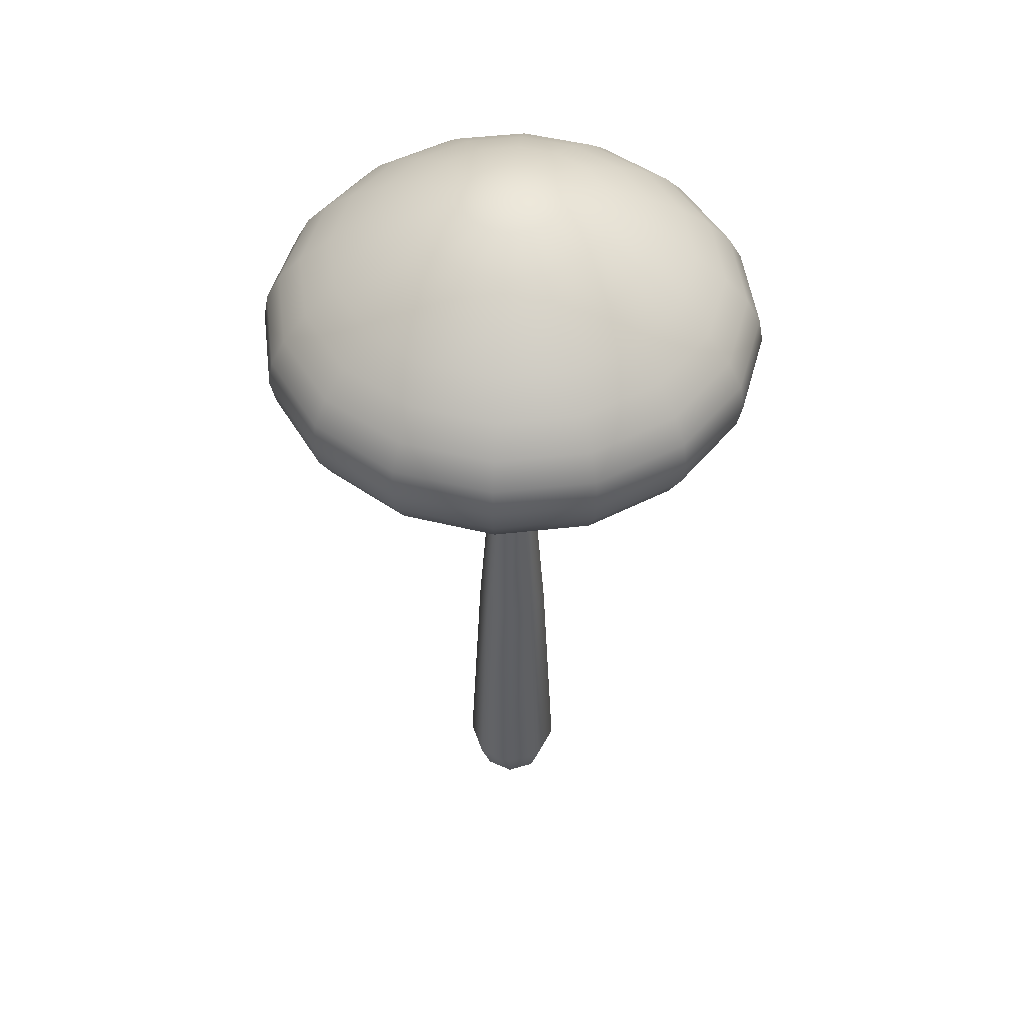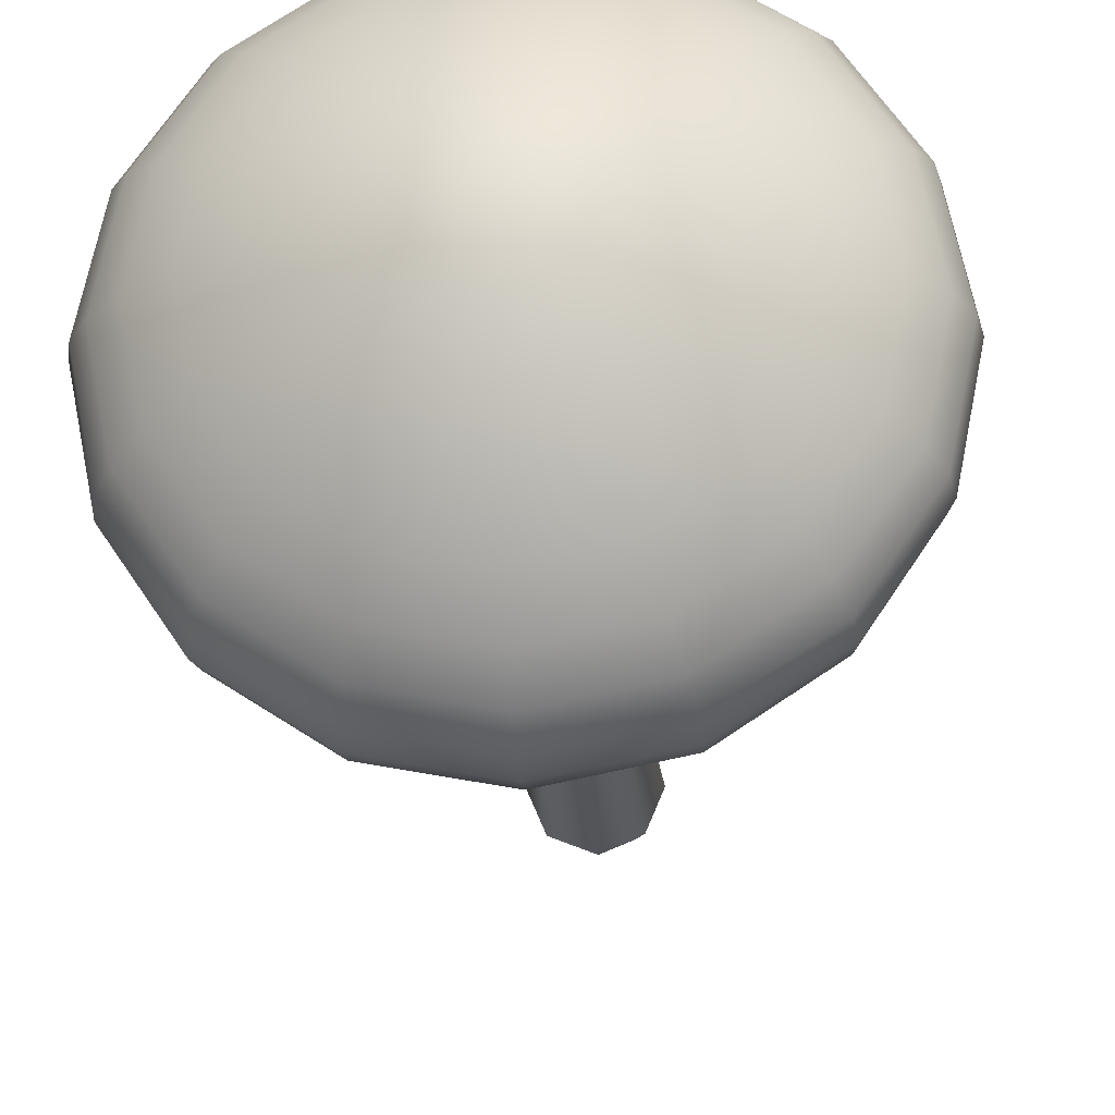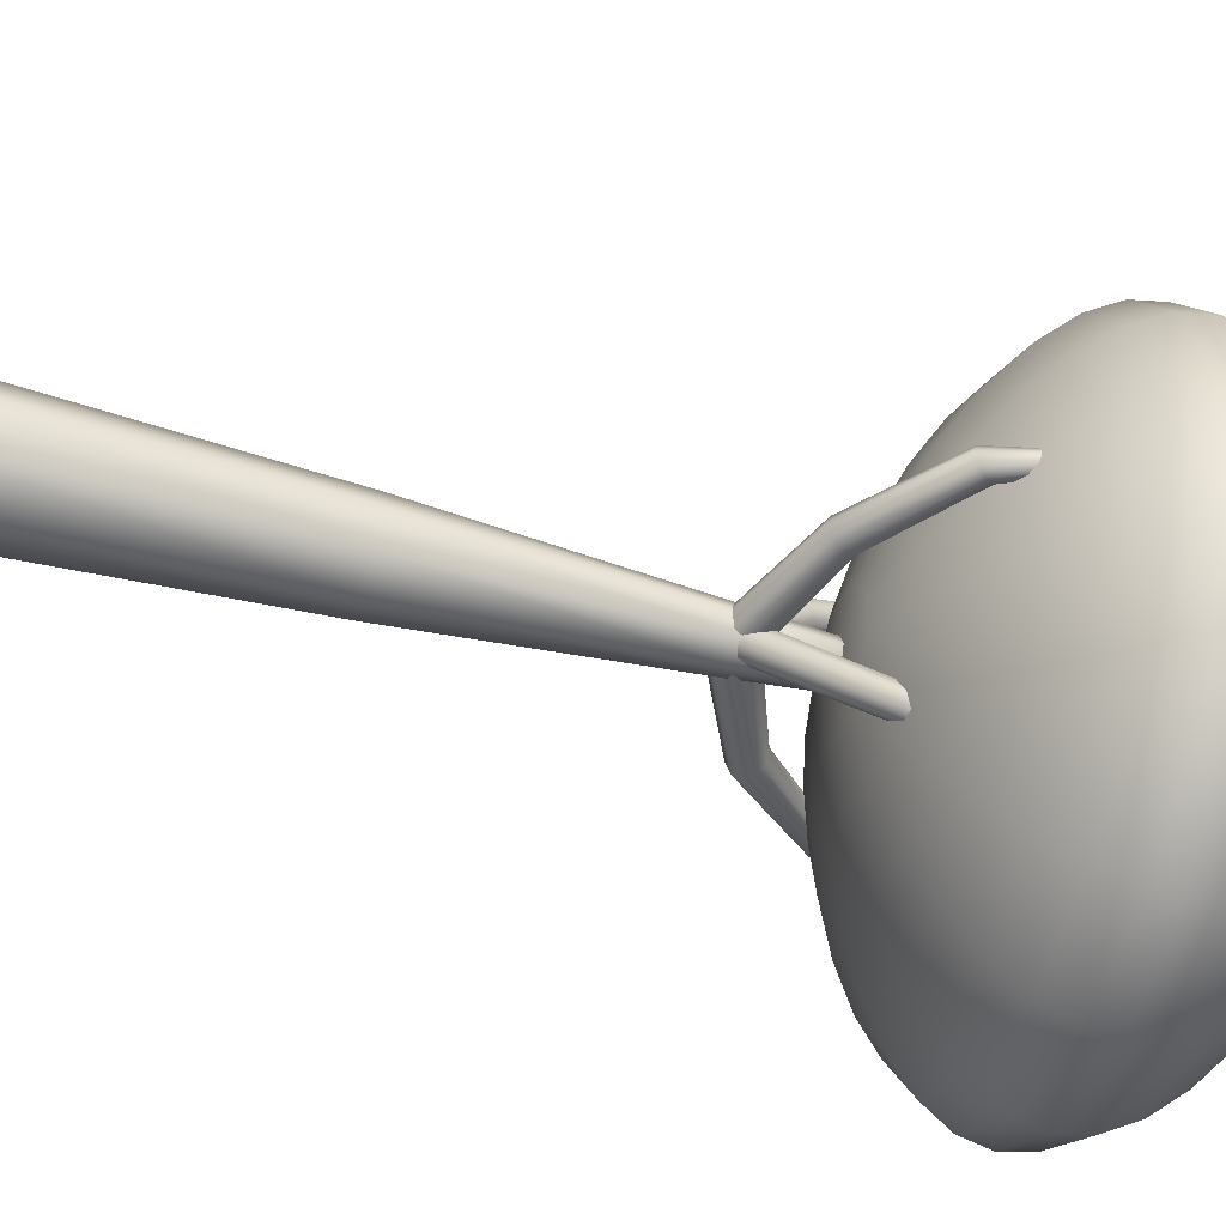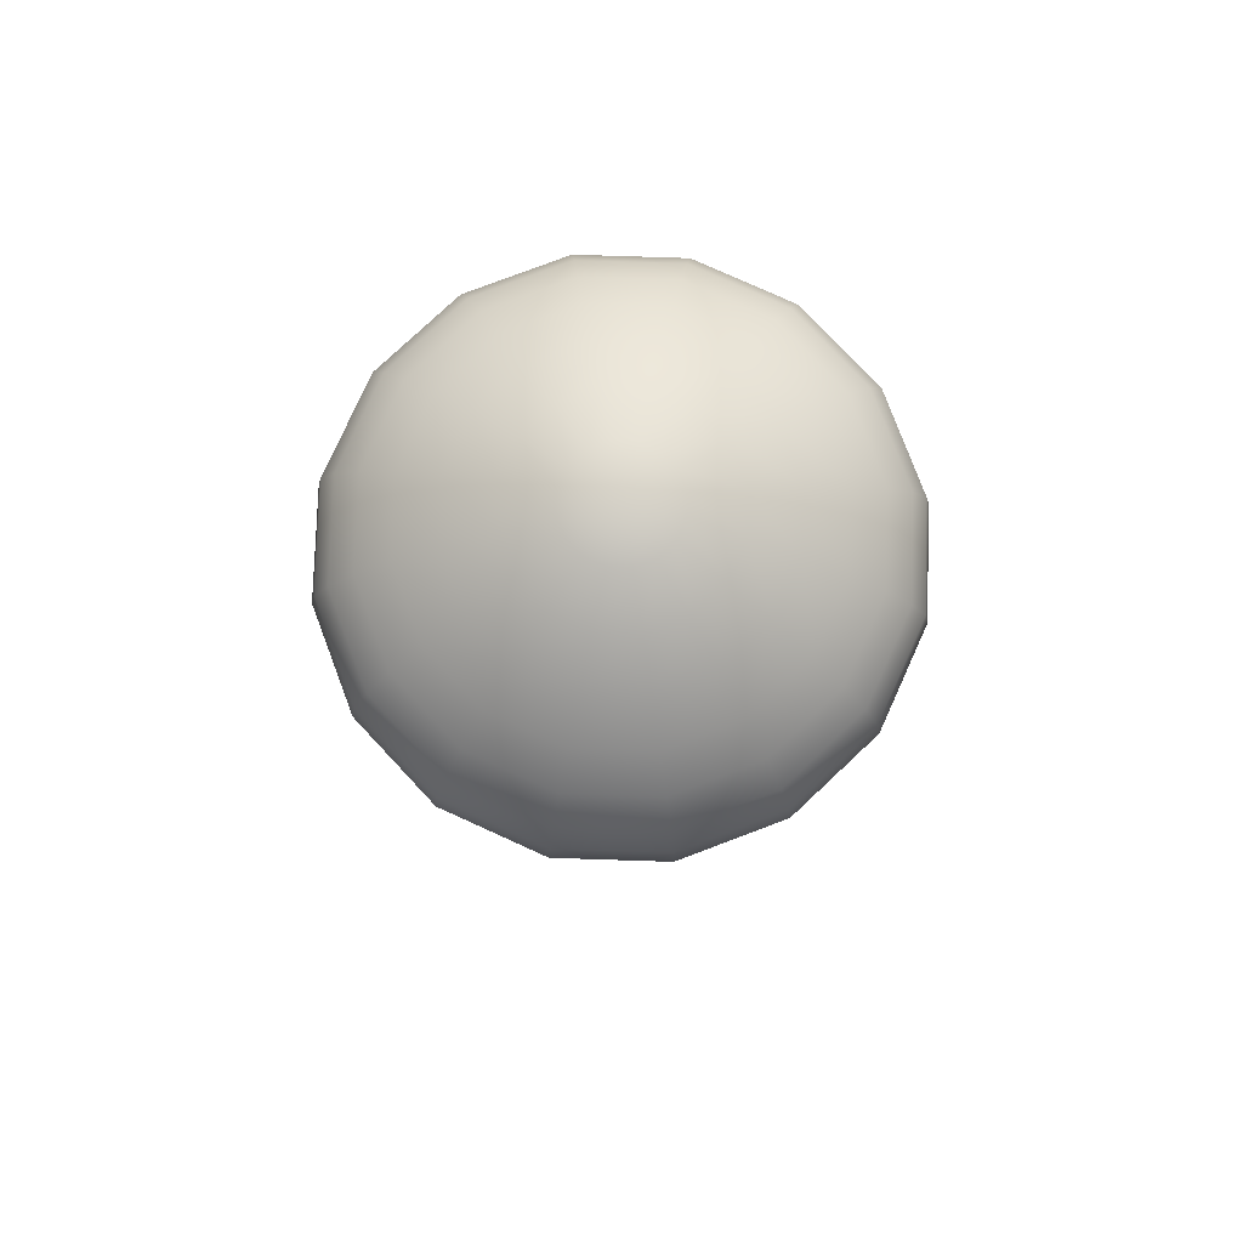
<metadata>
{"format":"obj","ext":"obj","renderer":"f3d","projection":"perspective","resolution":1024,"background":"white","views":[{"elev":49.0,"azim":4.1,"up":"+Y"},{"elev":-23.6,"azim":-176.2,"up":"+Z"},{"elev":-48.6,"azim":72.7,"up":"+Z"},{"elev":78.9,"azim":58.1,"up":"+Y"}]}
</metadata>
<code>
g default
v 1.28 -0 -1.28
v 0 -0 -1.81
v -1.28 -0 -1.28
v -1.81 -0 -0
v -1.28 -0 1.28
v 0 -0 1.81
v 1.28 -0 1.28
v 1.81 -0 -0
v 0.7532 25.17 -0.7532
v 0 25.17 -1.065
v -0.7532 25.17 -0.7532
v -1.065 25.17 0
v -0.7532 25.17 0.7532
v 0 25.17 1.065
v 0.7532 25.17 0.7532
v 1.065 25.17 0
v 0 38.46 0
v -1.261 15.15 1.261
v -1.783 15.15 -0
v -1.261 15.15 -1.261
v 0 15.15 -1.783
v 1.261 15.15 -1.261
v 1.783 15.15 -0
v 1.261 15.15 1.261
v 0 15.15 1.783
v 2.18 28.51 -0.9031
v 1.669 28.51 -1.669
v 0.9031 28.51 -2.18
v 0 28.51 -2.36
v -0.9031 28.51 -2.18
v -1.669 28.51 -1.669
v -2.18 28.51 -0.9031
v -2.36 28.51 -1e-06
v -2.18 28.51 0.9031
v -1.669 28.51 1.669
v -0.9031 28.51 2.18
v 0 28.51 2.36
v 0.9031 28.51 2.18
v 1.669 28.51 1.669
v 2.18 28.51 0.9031
v 2.36 28.51 0
v 4.277 29.1 -1.772
v 3.273 29.1 -3.273
v 1.772 29.1 -4.277
v 4e-06 29.1 -4.629
v -1.772 29.1 -4.277
v -3.273 29.1 -3.273
v -4.277 29.1 -1.772
v -4.629 29.1 -2e-06
v -4.277 29.1 1.772
v -3.273 29.1 3.273
v -1.772 29.1 4.277
v 0 29.1 4.629
v 1.772 29.1 4.277
v 3.273 29.1 3.273
v 4.277 29.1 1.772
v 4.629 29.1 0
v 6.209 29.95 -2.572
v 4.752 29.95 -4.752
v 2.572 29.95 -6.209
v 4e-06 29.95 -6.721
v -2.572 29.95 -6.209
v -4.752 29.95 -4.752
v -6.209 29.95 -2.572
v -6.721 29.95 -2e-06
v -6.209 29.95 2.572
v -4.752 29.95 4.752
v -2.572 29.95 6.209
v 0 29.95 6.721
v 2.572 29.95 6.209
v 4.752 29.95 4.752
v 6.209 29.95 2.572
v 6.721 29.95 0
v 7.903 30.98 -3.273
v 6.048 30.98 -6.048
v 3.273 30.98 -7.903
v 4e-06 30.98 -8.554
v -3.273 30.98 -7.903
v -6.048 30.98 -6.048
v -7.903 30.98 -3.273
v -8.554 30.98 -3e-06
v -7.903 30.98 3.273
v -6.048 30.98 6.048
v -3.273 30.98 7.903
v 0 30.98 8.554
v 3.273 30.98 7.903
v 6.048 30.98 6.048
v 7.903 30.98 3.273
v 8.554 30.98 0
v 9.293 32.1 -3.849
v 7.112 32.1 -7.112
v 3.849 32.1 -9.293
v 4e-06 32.1 -10.06
v -3.849 32.1 -9.293
v -7.112 32.1 -7.112
v -9.293 32.1 -3.849
v -10.06 32.1 -4e-06
v -9.293 32.1 3.849
v -7.112 32.1 7.112
v -3.849 32.1 9.293
v 0 32.1 10.06
v 3.849 32.1 9.293
v 7.112 32.1 7.112
v 9.293 32.1 3.849
v 10.06 32.1 0
v 10.33 33.28 -4.277
v 7.903 33.28 -7.903
v 4.277 33.28 -10.33
v 4e-06 33.28 -11.18
v -4.277 33.28 -10.33
v -7.903 33.28 -7.903
v -10.33 33.28 -4.277
v -11.18 33.28 -4e-06
v -10.33 33.28 4.277
v -7.903 33.28 7.903
v -4.277 33.28 10.33
v 0 33.28 11.18
v 4.277 33.28 10.33
v 7.903 33.28 7.903
v 10.33 33.28 4.277
v 11.18 33.28 0
v 10.96 34.48 -4.54
v 8.389 34.48 -8.389
v 4.54 34.48 -10.96
v 8e-06 34.48 -11.86
v -4.54 34.48 -10.96
v -8.389 34.48 -8.389
v -10.96 34.48 -4.54
v -11.86 34.48 -4e-06
v -10.96 34.48 4.54
v -8.389 34.48 8.389
v -4.54 34.48 10.96
v 0 34.48 11.86
v 4.54 34.48 10.96
v 8.389 34.48 8.389
v 10.96 34.48 4.54
v 11.86 34.48 0
v 11.18 35.71 -4.629
v 8.554 35.71 -8.554
v 4.629 35.71 -11.18
v 8e-06 35.71 -12.1
v -4.629 35.71 -11.18
v -8.554 35.71 -8.554
v -11.18 35.71 -4.629
v -12.1 35.71 -4e-06
v -11.18 35.71 4.629
v -8.554 35.71 8.554
v -4.629 35.71 11.18
v 0 35.71 12.1
v 4.629 35.71 11.18
v 8.554 35.71 8.554
v 11.18 35.71 4.629
v 12.1 35.71 0
v 10.96 36.96 -4.54
v 8.389 36.96 -8.389
v 4.54 36.96 -10.96
v 8e-06 36.96 -11.86
v -4.54 36.96 -10.96
v -8.389 36.96 -8.389
v -10.96 36.96 -4.54
v -11.86 36.96 -4e-06
v -10.96 36.96 4.54
v -8.389 36.96 8.389
v -4.54 36.96 10.96
v 0 36.96 11.86
v 4.54 36.96 10.96
v 8.389 36.96 8.389
v 10.96 36.96 4.54
v 11.86 36.96 0
v 10.33 38.21 -4.277
v 7.903 38.21 -7.903
v 4.277 38.21 -10.33
v 4e-06 38.21 -11.18
v -4.277 38.21 -10.33
v -7.903 38.21 -7.903
v -10.33 38.21 -4.277
v -11.18 38.21 -4e-06
v -10.33 38.21 4.277
v -7.903 38.21 7.903
v -4.277 38.21 10.33
v 0 38.21 11.18
v 4.277 38.21 10.33
v 7.903 38.21 7.903
v 10.33 38.21 4.277
v 11.18 38.21 0
v 9.293 39.47 -3.849
v 7.112 39.47 -7.112
v 3.849 39.47 -9.293
v 4e-06 39.47 -10.06
v -3.849 39.47 -9.293
v -7.112 39.47 -7.112
v -9.293 39.47 -3.849
v -10.06 39.47 -4e-06
v -9.293 39.47 3.849
v -7.112 39.47 7.112
v -3.849 39.47 9.293
v 0 39.47 10.06
v 3.849 39.47 9.293
v 7.112 39.47 7.112
v 9.293 39.47 3.849
v 10.06 39.47 0
v 7.903 40.74 -3.273
v 6.048 40.74 -6.048
v 3.273 40.74 -7.903
v 4e-06 40.74 -8.554
v -3.273 40.74 -7.903
v -6.048 40.74 -6.048
v -7.903 40.74 -3.273
v -8.554 40.74 -3e-06
v -7.903 40.74 3.273
v -6.048 40.74 6.048
v -3.273 40.74 7.903
v 0 40.74 8.554
v 3.273 40.74 7.903
v 6.048 40.74 6.048
v 7.903 40.74 3.273
v 8.554 40.74 0
v 6.209 41.97 -2.572
v 4.752 41.97 -4.752
v 2.572 41.97 -6.209
v 4e-06 41.97 -6.721
v -2.572 41.97 -6.209
v -4.752 41.97 -4.752
v -6.209 41.97 -2.572
v -6.721 41.97 -2e-06
v -6.209 41.97 2.572
v -4.752 41.97 4.752
v -2.572 41.97 6.209
v 0 41.97 6.721
v 2.572 41.97 6.209
v 4.752 41.97 4.752
v 6.209 41.97 2.572
v 6.721 41.97 0
v 4.277 43.04 -1.772
v 3.273 43.04 -3.273
v 1.772 43.04 -4.277
v 4e-06 43.04 -4.629
v -1.772 43.04 -4.277
v -3.273 43.04 -3.273
v -4.277 43.04 -1.772
v -4.629 43.04 -2e-06
v -4.277 43.04 1.772
v -3.273 43.04 3.273
v -1.772 43.04 4.277
v 0 43.04 4.629
v 1.772 43.04 4.277
v 3.273 43.04 3.273
v 4.277 43.04 1.772
v 4.629 43.04 0
v 2.18 43.79 -0.9031
v 1.669 43.79 -1.669
v 0.9031 43.79 -2.18
v 0 43.79 -2.36
v -0.9031 43.79 -2.18
v -1.669 43.79 -1.669
v -2.18 43.79 -0.9031
v -2.36 43.79 -1e-06
v -2.18 43.79 0.9031
v -1.669 43.79 1.669
v -0.9031 43.79 2.18
v 0 43.79 2.36
v 0.9031 43.79 2.18
v 1.669 43.79 1.669
v 2.18 43.79 0.9031
v 2.36 43.79 0
v 0 28.31 0
v 0 44.06 0
v 0.1461 24.94 -0.5296
v 0.0133 25.45 -0.7489
v -0.1266 25.95 -0.5296
v -0.1833 26.16 0
v -0.129 25.95 0.5296
v 0.01017 25.45 0.7489
v 0.1425 24.94 0.5296
v 0.1927 24.74 0
v 10.15 36.2 0
v 8.108 29.49 -0.3807
v 7.852 29.8 -0.5482
v 7.598 30.13 -0.3944
v 7.499 30.28 0
v 7.619 30.14 0.3934
v 7.883 29.81 0.5462
v 8.129 29.5 0.3798
v 8.22 29.37 0
v 4.454 27.06 0.6476
v 4.253 27.46 0.4615
v 4.165 27.62 0
v 4.243 27.45 -0.462
v 4.44 27.06 -0.6486
v 4.635 26.66 -0.4551
v 4.714 26.5 0
v 4.643 26.66 0.4547
v -0.3989 25.69 -0.3152
v -0.7654 25.34 -0.07416
v -0.7483 24.99 0.3596
v -0.3575 24.84 0.732
v 0.1782 24.98 0.8247
v 0.5444 25.33 0.5833
v 0.5269 25.68 0.1496
v 0.1363 25.83 -0.2224
v -3.173 37.44 7.689
v -2.855 31.74 5.086
v -3.114 31.46 5.275
v -3.147 31.22 5.679
v -2.935 31.15 6.054
v -2.605 31.29 6.171
v -2.351 31.56 5.971
v -2.317 31.8 5.58
v -2.524 31.88 5.216
v -1.306 28.37 3.707
v -1.314 28.08 4.119
v -1.625 27.8 4.34
v -2.057 27.67 4.234
v -2.359 27.79 3.861
v -2.351 28.08 3.442
v -2.038 28.38 3.227
v -1.605 28.5 3.339
v -0.01692 26.01 -0.6867
v -0.5043 25.58 -0.8392
v -0.8487 25.11 -0.4929
v -0.8461 24.9 0.1439
v -0.498 25.06 0.6986
v -0.01055 25.5 0.8377
v 0.3277 25.95 0.4886
v 0.3251 26.16 -0.1373
v -9.572 35.89 3.069
v -7.513 31.07 0.7806
v -7.785 30.77 0.6576
v -8.067 30.48 0.9001
v -8.204 30.39 1.363
v -8.107 30.53 1.771
v -7.823 30.82 1.878
v -7.541 31.09 1.635
v -7.411 31.19 1.191
v -4.47 27.4 1.359
v -4.85 27.05 1.233
v -5.072 26.92 0.7536
v -5.005 27.09 0.2046
v -4.693 27.46 -0.09174
v -4.316 27.81 0.04284
v -4.097 27.93 0.5252
v -4.161 27.76 1.065
v -0.03105 24.99 -0.4567
v -0.2752 25.39 -0.449
v -0.2582 25.78 -0.202
v 0.009758 25.94 0.1416
v 0.3727 25.78 0.3814
v 0.6206 25.38 0.3774
v 0.607 24.99 0.1287
v 0.3357 24.82 -0.2184
v 4.083 38.15 -7.116
v 3.371 32.2 -6.319
v 3.112 32.51 -6.265
v 3.078 32.84 -6.003
v 3.295 32.97 -5.68
v 3.634 32.83 -5.494
v 3.891 32.51 -5.549
v 3.922 32.19 -5.815
v 3.707 32.07 -6.134
v 2.597 28.61 -2.964
v 2.344 28.94 -2.931
v 1.992 29.08 -3.144
v 1.75 28.95 -3.479
v 1.761 28.62 -3.736
v 2.014 28.28 -3.766
v 2.364 28.14 -3.554
v 2.606 28.28 -3.222
v 0 1.839 2.422
v -1.712 1.839 1.712
v -2.422 1.839 -0
v -1.712 1.839 -1.712
v 0 1.839 -2.422
v 1.712 1.839 -1.712
v 2.422 1.839 -0
v 1.712 1.839 1.712
g tallTree01
f 1 2 372 373
f 2 3 371 372
f 3 4 370 371
f 4 5 369 370
f 5 6 368 369
f 6 7 375 368
f 7 8 374 375
f 8 1 373 374
f 9 10 17
f 10 11 17
f 11 12 17
f 12 13 17
f 13 14 17
f 14 15 17
f 15 16 17
f 16 9 17
f 19 18 13 12
f 20 19 12 11
f 21 20 11 10
f 22 21 10 9
f 23 22 9 16
f 24 23 16 15
f 25 24 15 14
f 18 25 14 13
f 26 27 43 42
f 27 28 44 43
f 28 29 45 44
f 29 30 46 45
f 30 31 47 46
f 31 32 48 47
f 32 33 49 48
f 33 34 50 49
f 34 35 51 50
f 35 36 52 51
f 36 37 53 52
f 37 38 54 53
f 38 39 55 54
f 39 40 56 55
f 40 41 57 56
f 41 26 42 57
f 42 43 59 58
f 43 44 60 59
f 44 45 61 60
f 45 46 62 61
f 46 47 63 62
f 47 48 64 63
f 48 49 65 64
f 49 50 66 65
f 50 51 67 66
f 51 52 68 67
f 52 53 69 68
f 53 54 70 69
f 54 55 71 70
f 55 56 72 71
f 56 57 73 72
f 57 42 58 73
f 58 59 75 74
f 59 60 76 75
f 60 61 77 76
f 61 62 78 77
f 62 63 79 78
f 63 64 80 79
f 64 65 81 80
f 65 66 82 81
f 66 67 83 82
f 67 68 84 83
f 68 69 85 84
f 69 70 86 85
f 70 71 87 86
f 71 72 88 87
f 72 73 89 88
f 73 58 74 89
f 74 75 91 90
f 75 76 92 91
f 76 77 93 92
f 77 78 94 93
f 78 79 95 94
f 79 80 96 95
f 80 81 97 96
f 81 82 98 97
f 82 83 99 98
f 83 84 100 99
f 84 85 101 100
f 85 86 102 101
f 86 87 103 102
f 87 88 104 103
f 88 89 105 104
f 89 74 90 105
f 90 91 107 106
f 91 92 108 107
f 92 93 109 108
f 93 94 110 109
f 94 95 111 110
f 95 96 112 111
f 96 97 113 112
f 97 98 114 113
f 98 99 115 114
f 99 100 116 115
f 100 101 117 116
f 101 102 118 117
f 102 103 119 118
f 103 104 120 119
f 104 105 121 120
f 105 90 106 121
f 106 107 123 122
f 107 108 124 123
f 108 109 125 124
f 109 110 126 125
f 110 111 127 126
f 111 112 128 127
f 112 113 129 128
f 113 114 130 129
f 114 115 131 130
f 115 116 132 131
f 116 117 133 132
f 117 118 134 133
f 118 119 135 134
f 119 120 136 135
f 120 121 137 136
f 121 106 122 137
f 122 123 139 138
f 123 124 140 139
f 124 125 141 140
f 125 126 142 141
f 126 127 143 142
f 127 128 144 143
f 128 129 145 144
f 129 130 146 145
f 130 131 147 146
f 131 132 148 147
f 132 133 149 148
f 133 134 150 149
f 134 135 151 150
f 135 136 152 151
f 136 137 153 152
f 137 122 138 153
f 138 139 155 154
f 139 140 156 155
f 140 141 157 156
f 141 142 158 157
f 142 143 159 158
f 143 144 160 159
f 144 145 161 160
f 145 146 162 161
f 146 147 163 162
f 147 148 164 163
f 148 149 165 164
f 149 150 166 165
f 150 151 167 166
f 151 152 168 167
f 152 153 169 168
f 153 138 154 169
f 154 155 171 170
f 155 156 172 171
f 156 157 173 172
f 157 158 174 173
f 158 159 175 174
f 159 160 176 175
f 160 161 177 176
f 161 162 178 177
f 162 163 179 178
f 163 164 180 179
f 164 165 181 180
f 165 166 182 181
f 166 167 183 182
f 167 168 184 183
f 168 169 185 184
f 169 154 170 185
f 170 171 187 186
f 171 172 188 187
f 172 173 189 188
f 173 174 190 189
f 174 175 191 190
f 175 176 192 191
f 176 177 193 192
f 177 178 194 193
f 178 179 195 194
f 179 180 196 195
f 180 181 197 196
f 181 182 198 197
f 182 183 199 198
f 183 184 200 199
f 184 185 201 200
f 185 170 186 201
f 186 187 203 202
f 187 188 204 203
f 188 189 205 204
f 189 190 206 205
f 190 191 207 206
f 191 192 208 207
f 192 193 209 208
f 193 194 210 209
f 194 195 211 210
f 195 196 212 211
f 196 197 213 212
f 197 198 214 213
f 198 199 215 214
f 199 200 216 215
f 200 201 217 216
f 201 186 202 217
f 202 203 219 218
f 203 204 220 219
f 204 205 221 220
f 205 206 222 221
f 206 207 223 222
f 207 208 224 223
f 208 209 225 224
f 209 210 226 225
f 210 211 227 226
f 211 212 228 227
f 212 213 229 228
f 213 214 230 229
f 214 215 231 230
f 215 216 232 231
f 216 217 233 232
f 217 202 218 233
f 218 219 235 234
f 219 220 236 235
f 220 221 237 236
f 221 222 238 237
f 222 223 239 238
f 223 224 240 239
f 224 225 241 240
f 225 226 242 241
f 226 227 243 242
f 227 228 244 243
f 228 229 245 244
f 229 230 246 245
f 230 231 247 246
f 231 232 248 247
f 232 233 249 248
f 233 218 234 249
f 234 235 251 250
f 235 236 252 251
f 236 237 253 252
f 237 238 254 253
f 238 239 255 254
f 239 240 256 255
f 240 241 257 256
f 241 242 258 257
f 242 243 259 258
f 243 244 260 259
f 244 245 261 260
f 245 246 262 261
f 246 247 263 262
f 247 248 264 263
f 248 249 265 264
f 249 234 250 265
f 27 26 266
f 28 27 266
f 29 28 266
f 30 29 266
f 31 30 266
f 32 31 266
f 33 32 266
f 34 33 266
f 35 34 266
f 36 35 266
f 37 36 266
f 38 37 266
f 39 38 266
f 40 39 266
f 41 40 266
f 26 41 266
f 250 251 267
f 251 252 267
f 252 253 267
f 253 254 267
f 254 255 267
f 255 256 267
f 256 257 267
f 257 258 267
f 258 259 267
f 259 260 267
f 260 261 267
f 261 262 267
f 262 263 267
f 263 264 267
f 264 265 267
f 265 250 267
f 268 269 289 290
f 269 270 288 289
f 270 271 287 288
f 271 272 286 287
f 272 273 285 286
f 273 274 292 285
f 274 275 291 292
f 275 268 290 291
f 277 278 276
f 278 279 276
f 279 280 276
f 280 281 276
f 281 282 276
f 282 283 276
f 283 284 276
f 284 277 276
f 286 285 282 281
f 287 286 281 280
f 288 287 280 279
f 289 288 279 278
f 290 289 278 277
f 291 290 277 284
f 292 291 284 283
f 285 292 283 282
f 293 294 315 316
f 294 295 314 315
f 295 296 313 314
f 296 297 312 313
f 297 298 311 312
f 298 299 310 311
f 299 300 317 310
f 300 293 316 317
f 302 303 301
f 303 304 301
f 304 305 301
f 305 306 301
f 306 307 301
f 307 308 301
f 308 309 301
f 309 302 301
f 311 310 308 307
f 312 311 307 306
f 313 312 306 305
f 314 313 305 304
f 315 314 304 303
f 316 315 303 302
f 317 316 302 309
f 310 317 309 308
f 318 319 339 340
f 319 320 338 339
f 320 321 337 338
f 321 322 336 337
f 322 323 335 336
f 323 324 342 335
f 324 325 341 342
f 325 318 340 341
f 327 328 326
f 328 329 326
f 329 330 326
f 330 331 326
f 331 332 326
f 332 333 326
f 333 334 326
f 334 327 326
f 336 335 332 331
f 337 336 331 330
f 338 337 330 329
f 339 338 329 328
f 340 339 328 327
f 341 340 327 334
f 342 341 334 333
f 335 342 333 332
f 343 344 364 365
f 344 345 363 364
f 345 346 362 363
f 346 347 361 362
f 347 348 360 361
f 348 349 367 360
f 349 350 366 367
f 350 343 365 366
f 352 353 351
f 353 354 351
f 354 355 351
f 355 356 351
f 356 357 351
f 357 358 351
f 358 359 351
f 359 352 351
f 361 360 357 356
f 362 361 356 355
f 363 362 355 354
f 364 363 354 353
f 365 364 353 352
f 366 365 352 359
f 367 366 359 358
f 360 367 358 357
f 369 368 25 18
f 370 369 18 19
f 371 370 19 20
f 372 371 20 21
f 373 372 21 22
f 374 373 22 23
f 375 374 23 24
f 368 375 24 25

</code>
